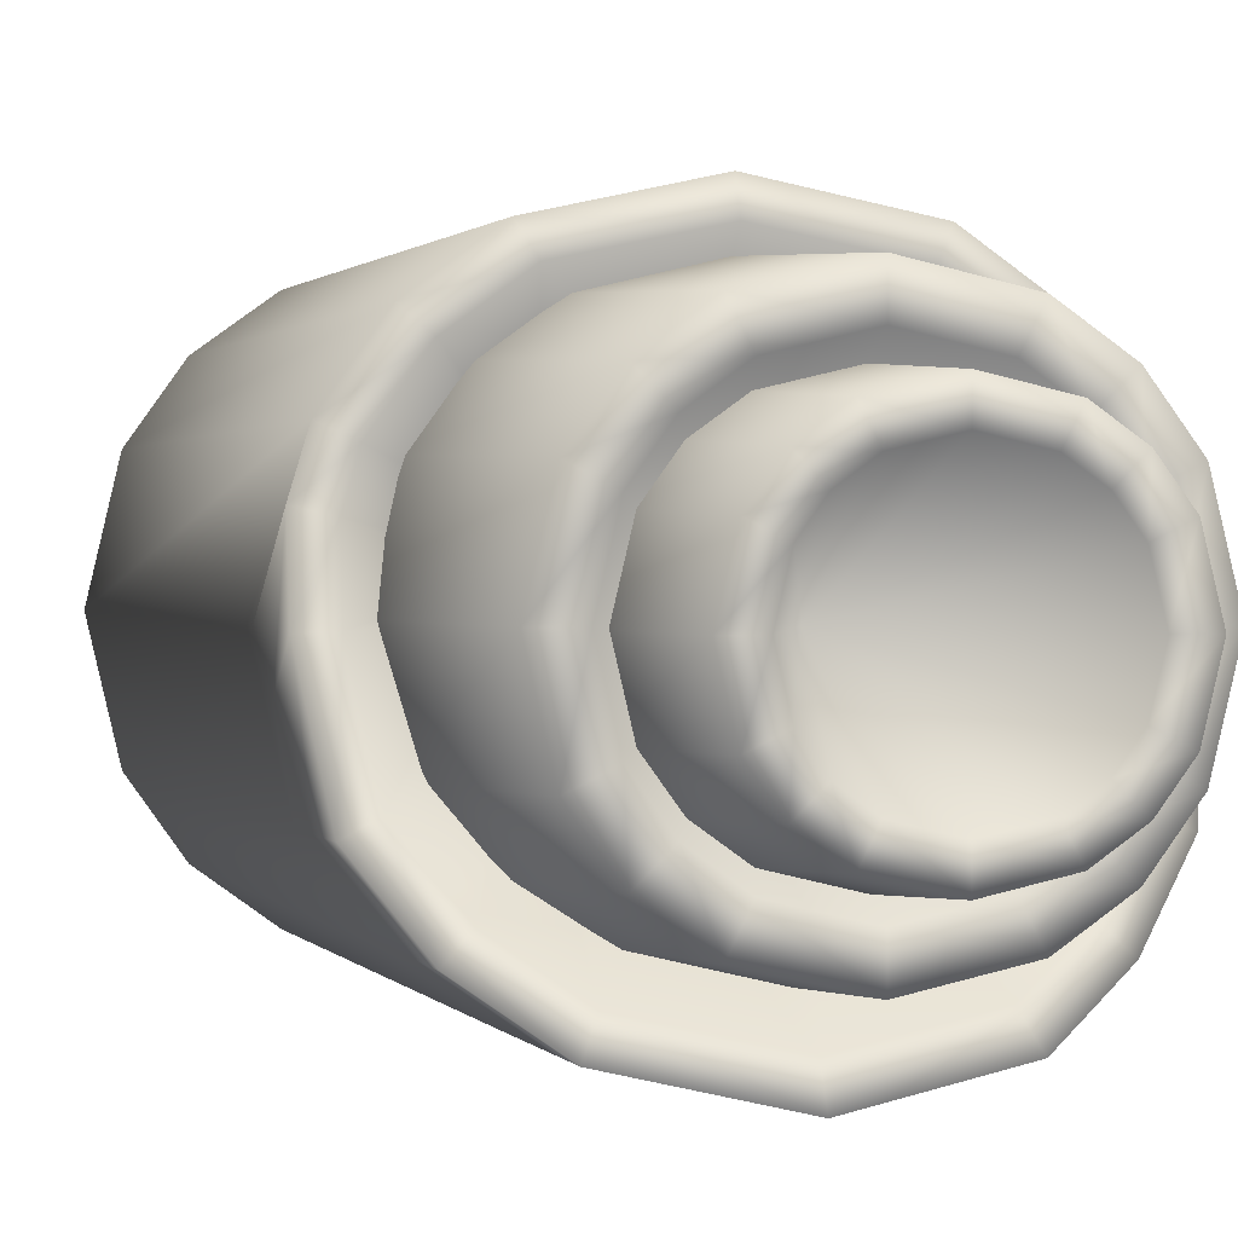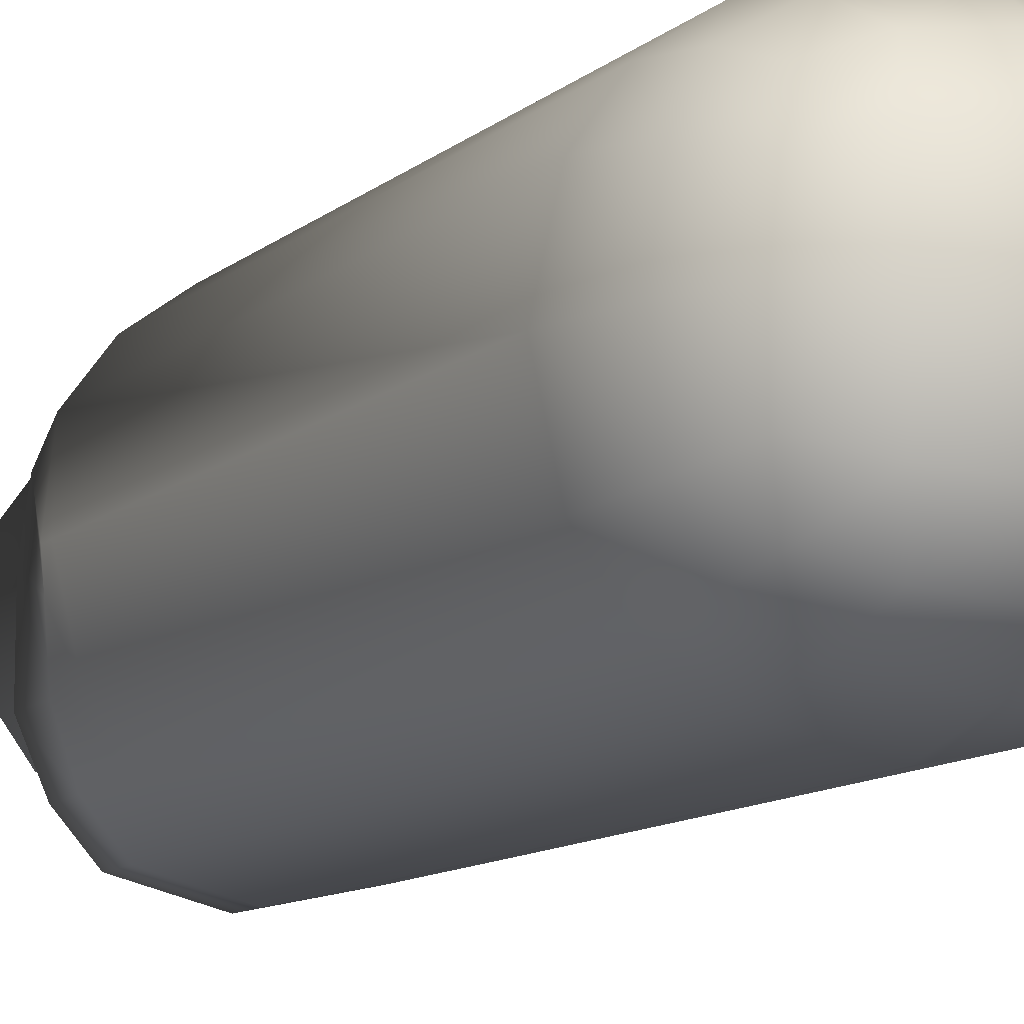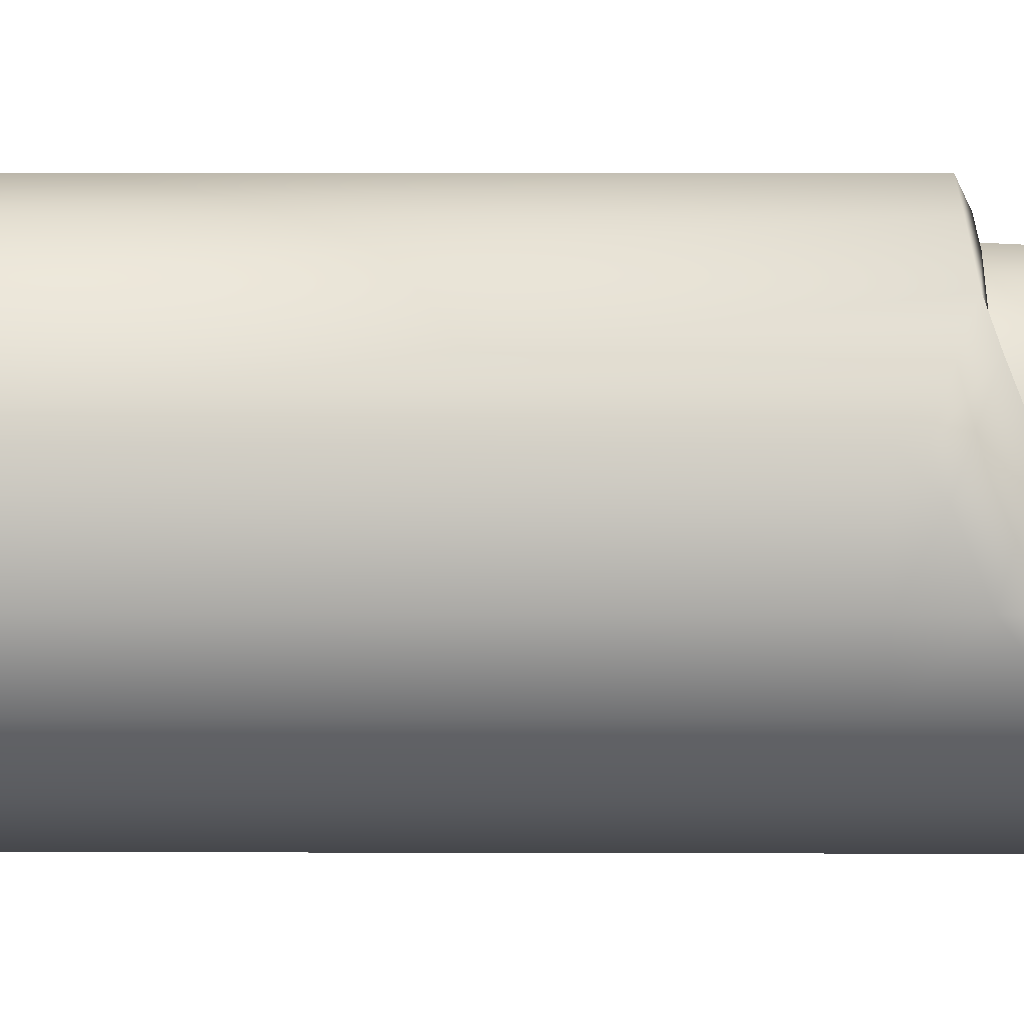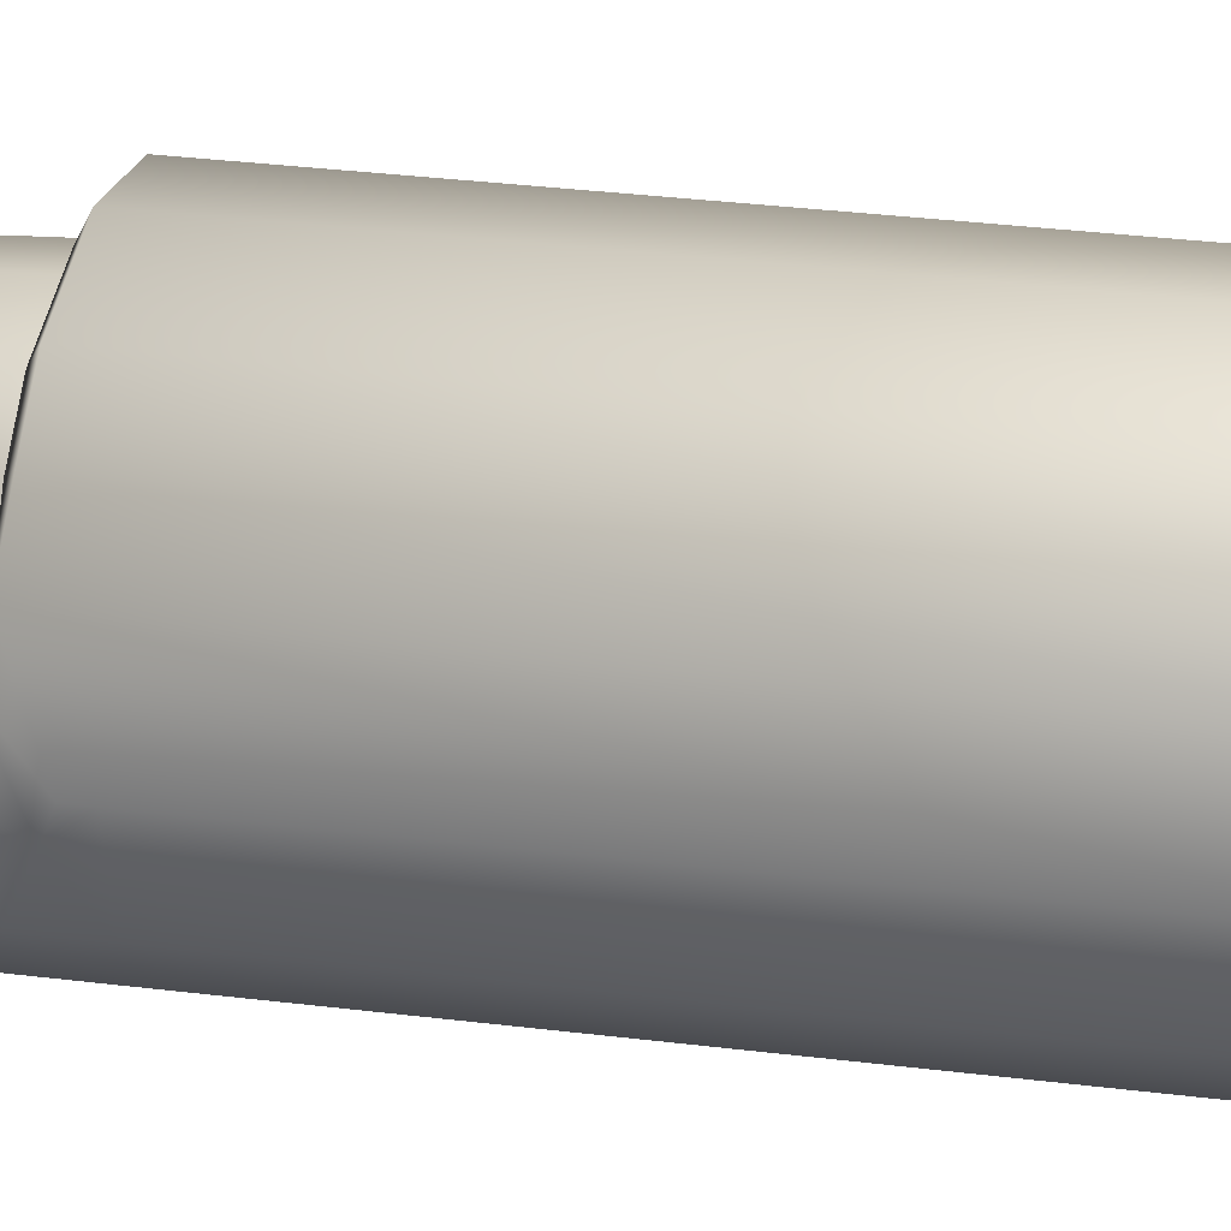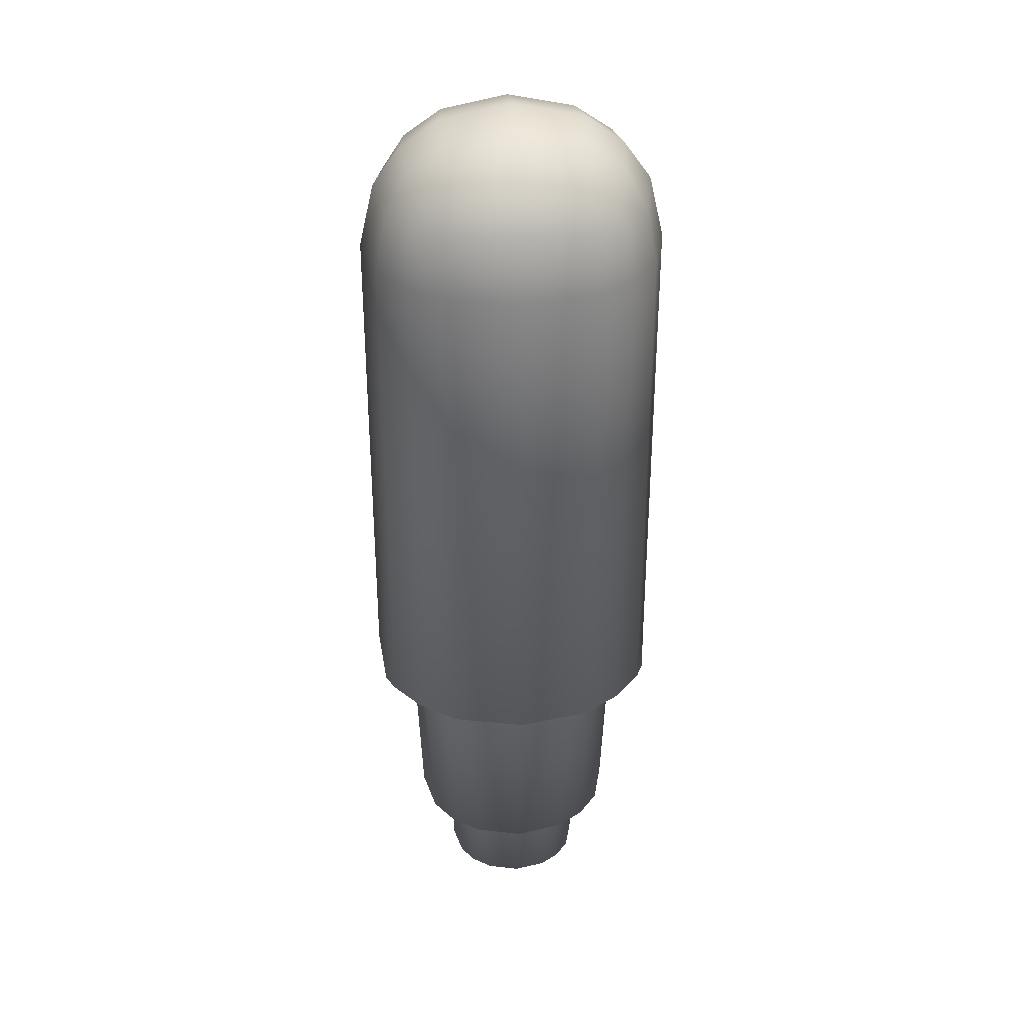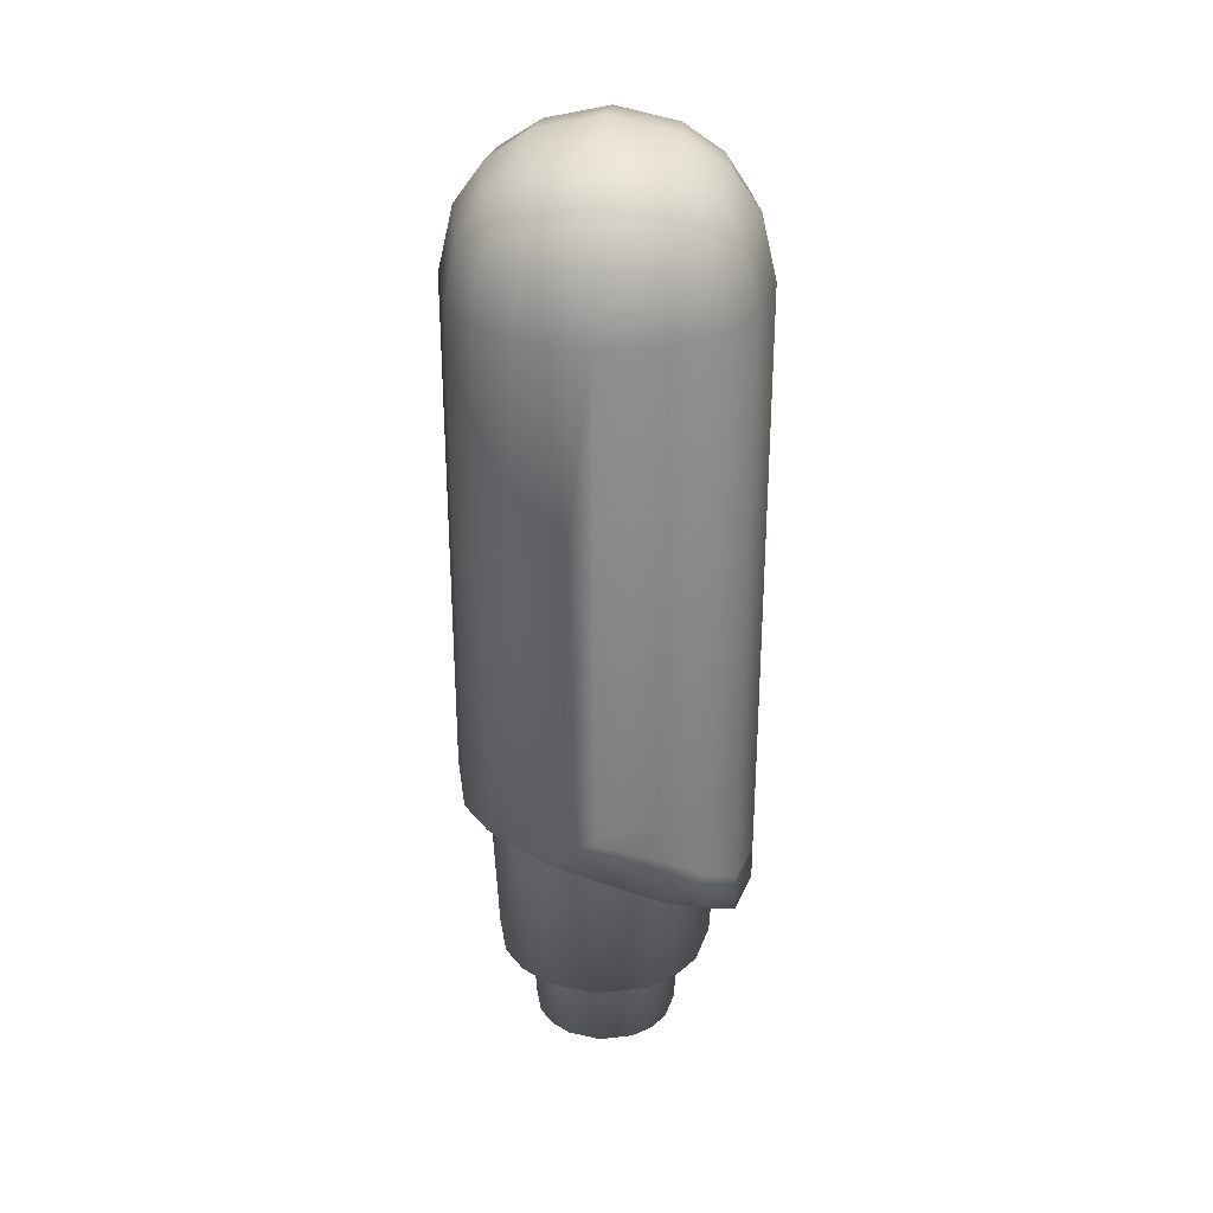
<metadata>
{"format":"obj","ext":"obj","renderer":"f3d","projection":"perspective","resolution":1024,"background":"white","views":[{"elev":0.7,"azim":-11.7,"up":"+Z"},{"elev":-10.1,"azim":154.3,"up":"+Z"},{"elev":-10.0,"azim":-90.3,"up":"+Z"},{"elev":31.1,"azim":100.2,"up":"+Z"},{"elev":33.4,"azim":-4.4,"up":"+Y"},{"elev":31.1,"azim":94.2,"up":"+Y"}]}
</metadata>
<code>
o Cube.002_Cube.000
v -0.01603 -0.1575 -0.01788
v -0.01603 -0.1575 -0.04994
v 0.01603 -0.1575 -0.04994
v 0.01603 -0.1575 -0.01788
v -0 -0.1575 -0.01124
v 0.02267 -0.1575 -0.03391
v -0 -0.1575 -0.05658
v -0.02267 -0.1575 -0.03391
v 0.01014 -0.1575 -0.01363
v -0.01014 -0.1575 -0.01363
v 0.02028 -0.1575 -0.04405
v 0.02028 -0.1575 -0.02377
v -0.01014 -0.1575 -0.05419
v 0.01014 -0.1575 -0.05419
v -0.02028 -0.1575 -0.02377
v -0.02028 -0.1575 -0.04405
v -0.01457 -0.2031 -0.01934
v -0.01457 -0.2031 -0.04848
v 0.01457 -0.2031 -0.04848
v 0.01457 -0.2031 -0.01934
v -0 -0.2031 -0.0133
v 0.02061 -0.2031 -0.03391
v -0 -0.2031 -0.05452
v -0.02061 -0.2031 -0.03391
v 0.009216 -0.2031 -0.01548
v -0.009216 -0.2031 -0.01548
v 0.01843 -0.2031 -0.04313
v 0.01843 -0.2031 -0.0247
v -0.009216 -0.2031 -0.05234
v 0.009216 -0.2031 -0.05234
v -0.01843 -0.2031 -0.0247
v -0.01843 -0.2031 -0.04313
v -0.01123 -0.2031 -0.02268
v -0.01123 -0.2031 -0.04514
v 0.01123 -0.2031 -0.04514
v 0.01123 -0.2031 -0.02268
v -0 -0.2031 -0.01803
v 0.01588 -0.2031 -0.03391
v -0 -0.2031 -0.04979
v -0.01588 -0.2031 -0.03391
v 0.007102 -0.2031 -0.01971
v -0.007102 -0.2031 -0.01971
v 0.01421 -0.2031 -0.04101
v 0.01421 -0.2031 -0.02681
v -0.007102 -0.2031 -0.04812
v 0.007102 -0.2031 -0.04812
v -0.01421 -0.2031 -0.02681
v -0.01421 -0.2031 -0.04101
v -0 -0.1469 -0.03391
v -0.02387 -0.1089 -0.009739
v -0.02387 -0.1089 -0.05748
v 0.02387 -0.1089 -0.05748
v 0.02387 -0.1089 -0.009739
v -0 -0.1089 0.000149
v 0.03376 -0.1089 -0.03361
v -0 -0.1089 -0.06737
v -0.03376 -0.1089 -0.03361
v 0.0151 -0.1089 -0.003415
v -0.0151 -0.1089 -0.003415
v 0.0302 -0.1089 -0.04871
v 0.0302 -0.1089 -0.01851
v -0.0151 -0.1089 -0.06381
v 0.0151 -0.1089 -0.06381
v -0.0302 -0.1089 -0.01851
v -0.0302 -0.1089 -0.04871
v -0.0217 -0.1768 -0.01191
v -0.0217 -0.1768 -0.05531
v 0.0217 -0.1768 -0.05531
v 0.0217 -0.1768 -0.01191
v -0 -0.1768 -0.002922
v 0.03069 -0.1768 -0.03361
v -0 -0.1768 -0.0643
v -0.03069 -0.1768 -0.03361
v 0.01372 -0.1768 -0.006162
v -0.01372 -0.1768 -0.006162
v 0.02745 -0.1768 -0.04734
v 0.02745 -0.1768 -0.01989
v -0.01372 -0.1768 -0.06106
v 0.01372 -0.1768 -0.06106
v -0.02745 -0.1768 -0.01989
v -0.02745 -0.1768 -0.04734
v -0.01749 -0.1768 -0.01613
v -0.01749 -0.1768 -0.0511
v 0.01749 -0.1768 -0.0511
v 0.01749 -0.1768 -0.01613
v -0 -0.1768 -0.008884
v 0.02473 -0.1768 -0.03361
v -0 -0.1768 -0.05834
v -0.02473 -0.1768 -0.03361
v 0.01106 -0.1768 -0.01149
v -0.01106 -0.1768 -0.01149
v 0.02212 -0.1768 -0.04467
v 0.02212 -0.1768 -0.02255
v -0.01106 -0.1768 -0.05573
v 0.01106 -0.1768 -0.05573
v -0.02212 -0.1768 -0.02255
v -0.02212 -0.1768 -0.04467
v -0 -0.1193 -0.03361
v 0.02617 0.04922 -0.01021
v 0.02617 0.04922 -0.0584
v 0.03159 -0.1207 -0.004791
v 0.03159 -0.1108 -0.06382
v 0.04381 -0.1108 -0.0343
v 0.0299 0.03904 -0.006478
v 0.01599 0.05295 -0.06213
v 0.0299 0.05295 -0.02039
v 0.01599 0.05295 -0.006478
v 0.0299 0.03904 -0.06213
v 0.0299 0.05295 -0.04822
v 0.02074 0.06246 -0.0343
v 0.03941 -0.1108 -0.05297
v 0.02074 -0.141 -0.07163
v 0.02074 -0.1108 -0.07163
v 0.02074 -0.1207 0.003028
v 0.01912 0.04217 -0.000225
v 0.01912 0.04217 -0.06838
v 0.03941 -0.1226 -0.05297
v 0.03615 0.04217 -0.01726
v 0.03615 0.04217 -0.05134
v 0.01912 0.05921 -0.05134
v 0.01912 0.05921 -0.01726
v 0.04381 -0.1149 -0.0343
v 0.03159 -0.1324 -0.06382
v 0.03941 -0.1216 -0.01554
v 0.02074 -0.1521 -0.07163
v 0.03941 -0.1362 -0.05297
v 0.04206 -0.1237 -0.0233
v 0.03159 -0.1436 -0.06382
v 0.02815 -0.1229 -0.008073
v 0.01857 -0.1229 -0.001166
v 0.03506 -0.1229 -0.01766
v 0.01857 -0.1494 -0.06713
v 0.03506 -0.1357 -0.05064
v 0.03719 -0.1243 -0.02439
v 0.02815 -0.1421 -0.06022
v 0.03159 0.05464 -0.0343
v 0.03941 0.04379 -0.0343
v 0.04229 -0.1174 -0.04076
v 0.04229 -0.1279 -0.03472
v 0.0376 -0.1281 -0.03463
v 0.03152 0.02574 -0.06374
v 0.03152 0.02574 -0.004865
v 0.02067 0.02588 0.002885
v 0.02067 0.02588 -0.07149
v 0.03927 0.02588 -0.0529
v 0.03927 0.02588 -0.01571
v 0.04362 0.02595 -0.0343
v 0.01614 -0.09573 -0.02445
v 0.0128 -0.09573 -0.02204
v 0.01855 -0.09573 -0.02779
v 0.0128 -0.1049 -0.04505
v 0.01855 -0.1002 -0.0393
v 0.01929 -0.09619 -0.03014
v 0.01614 -0.1024 -0.04264
v 0.01944 -0.09753 -0.03371
v -0.02617 0.04922 -0.01021
v -0.02617 0.04922 -0.0584
v -0.03159 -0.1207 -0.004791
v 0 0.05464 -0.004791
v 0 0.05464 -0.06382
v -0.03159 -0.1108 -0.06382
v -0.04381 -0.1108 -0.0343
v 0 -0.1108 -0.07604
v 0 -0.1207 0.007434
v -0.0299 0.03904 -0.006478
v -0.01599 0.05295 -0.06213
v -0.0299 0.05295 -0.02039
v -0.01599 0.05295 -0.006478
v -0.0299 0.03904 -0.06213
v -0.0299 0.05295 -0.04822
v 0 0.06246 -0.01564
v 0 0.06246 -0.05297
v -0.02074 0.06246 -0.0343
v -0.03941 -0.1108 -0.05297
v -0.02074 -0.141 -0.07163
v 0 0.04379 -0.07163
v -0.02074 -0.1108 -0.07163
v 0 0.04379 0.003028
v -0.02074 -0.1207 0.003028
v -0.01912 0.04217 -0.000225
v -0.01912 0.04217 -0.06838
v -0.03941 -0.1226 -0.05297
v -0.03615 0.04217 -0.01726
v -0.03615 0.04217 -0.05134
v 0 -0.1463 -0.07604
v -0.01912 0.05921 -0.05134
v -0.01912 0.05921 -0.01726
v -0.04381 -0.1149 -0.0343
v -0.03159 -0.1324 -0.06382
v -0.03941 -0.1216 -0.01554
v -0.02074 -0.1521 -0.07163
v -0.03941 -0.1362 -0.05297
v 0 -0.1566 -0.07604
v -0.04206 -0.1237 -0.0233
v -0.03159 -0.1436 -0.06382
v -0.02815 -0.1229 -0.008073
v 0 -0.1229 0.002727
v -0.01857 -0.1229 -0.001166
v -0.03506 -0.1229 -0.01766
v -0.01857 -0.1494 -0.06713
v -0.03506 -0.1357 -0.05064
v 0 -0.1533 -0.07102
v -0.03719 -0.1243 -0.02439
v -0.02815 -0.1421 -0.06022
v -0.03159 0.05464 -0.0343
v 0 0.06686 -0.0343
v -0.03941 0.04379 -0.0343
v -0.04229 -0.1174 -0.04076
v -0.04229 -0.1279 -0.03472
v -0.0376 -0.1281 -0.03463
v -0.03152 0.02574 -0.06374
v 0 0.02595 -0.07585
v 0 0.02595 0.007241
v -0.03152 0.02574 -0.004865
v -0.02067 0.02588 0.002885
v -0.02067 0.02588 -0.07149
v -0.03927 0.02588 -0.0529
v -0.03927 0.02588 -0.01571
v -0.04362 0.02595 -0.0343
v -0.01614 -0.09573 -0.02445
v 0 -0.09573 -0.02068
v -0.0128 -0.09573 -0.02204
v -0.01855 -0.09573 -0.02779
v -0.0128 -0.1049 -0.04505
v -0.01855 -0.1002 -0.0393
v 0 -0.1063 -0.04641
v -0.01929 -0.09619 -0.03014
v -0.01614 -0.1024 -0.04264
v -0.01944 -0.09753 -0.03371
f 9 25 20 4
f 2 18 32 16
f 5 21 25 9
f 10 26 21 5
f 1 17 26 10
f 11 27 19 3
f 6 22 27 11
f 12 28 22 6
f 4 20 28 12
f 13 29 18 2
f 7 23 29 13
f 14 30 23 7
f 3 19 30 14
f 15 31 17 1
f 8 24 31 15
f 16 32 24 8
f 24 40 47 31
f 32 48 40 24
f 25 41 36 20
f 18 34 48 32
f 21 37 41 25
f 26 42 37 21
f 17 33 42 26
f 27 43 35 19
f 22 38 43 27
f 28 44 38 22
f 20 36 44 28
f 29 45 34 18
f 23 39 45 29
f 30 46 39 23
f 19 35 46 30
f 31 47 33 17
f 34 45 49
f 45 39 49
f 39 46 49
f 46 35 49
f 33 47 49
f 47 40 49
f 40 48 49
f 36 41 49
f 48 34 49
f 41 37 49
f 37 42 49
f 42 33 49
f 35 43 49
f 43 38 49
f 38 44 49
f 44 36 49
f 58 74 69 53
f 51 67 81 65
f 54 70 74 58
f 59 75 70 54
f 50 66 75 59
f 60 76 68 52
f 55 71 76 60
f 61 77 71 55
f 53 69 77 61
f 62 78 67 51
f 56 72 78 62
f 63 79 72 56
f 52 68 79 63
f 64 80 66 50
f 57 73 80 64
f 65 81 73 57
f 73 89 96 80
f 81 97 89 73
f 74 90 85 69
f 67 83 97 81
f 70 86 90 74
f 75 91 86 70
f 66 82 91 75
f 76 92 84 68
f 71 87 92 76
f 77 93 87 71
f 69 85 93 77
f 78 94 83 67
f 72 88 94 78
f 79 95 88 72
f 68 84 95 79
f 80 96 82 66
f 89 97 98
f 85 90 98
f 97 83 98
f 90 86 98
f 86 91 98
f 91 82 98
f 84 92 98
f 92 87 98
f 87 93 98
f 93 85 98
f 83 94 98
f 94 88 98
f 88 95 98
f 95 84 98
f 82 96 98
f 96 89 98
f 121 171 159 107
f 144 141 102 113
f 143 213 164 114
f 142 143 114 101
f 99 107 115 104
f 107 159 178 115
f 212 144 113 163
f 160 105 116 176
f 105 100 108 116
f 113 102 123 112
f 102 111 117 123
f 106 99 104 118
f 141 145 111 102
f 100 109 119 108
f 100 105 120 109
f 105 160 172 120
f 106 121 107 99
f 163 113 112 185
f 138 122 127 139
f 185 112 125 193
f 122 103 124 127
f 112 123 128 125
f 123 117 126 128
f 146 142 101 124
f 125 128 135 132
f 124 101 129 131
f 128 126 133 135
f 139 127 134 140
f 193 125 132 202
f 114 164 197 130
f 127 124 131 134
f 101 114 130 129
f 126 139 140 133
f 117 138 139 126
f 109 136 137 119
f 136 106 118 137
f 103 122 138
f 136 110 121 106
f 110 206 171 121
f 147 146 124 103
f 109 120 110 136
f 111 103 138 117
f 145 147 103 111
f 120 172 206 110
f 119 137 147 145
f 137 118 146 147
f 118 104 142 146
f 108 119 145 141
f 176 116 144 212
f 104 115 143 142
f 115 178 213 143
f 116 108 141 144
f 140 134 153 155
f 132 135 154 151
f 130 197 221 149
f 135 133 152 154
f 202 132 151 226
f 133 140 155 152
f 134 131 150 153
f 129 130 149 148
f 131 129 148 150
f 187 168 159 171
f 216 177 161 211
f 215 179 164 213
f 214 158 179 215
f 156 165 180 168
f 168 180 178 159
f 212 163 177 216
f 160 176 181 166
f 166 181 169 157
f 177 175 189 161
f 161 189 182 174
f 167 183 165 156
f 211 161 174 217
f 157 169 184 170
f 157 170 186 166
f 166 186 172 160
f 167 156 168 187
f 163 185 175 177
f 208 209 194 188
f 185 193 191 175
f 188 194 190 162
f 175 191 195 189
f 189 195 192 182
f 218 190 158 214
f 191 200 204 195
f 190 199 196 158
f 195 204 201 192
f 209 210 203 194
f 193 202 200 191
f 179 198 197 164
f 194 203 199 190
f 158 196 198 179
f 192 201 210 209
f 182 192 209 208
f 170 184 207 205
f 205 207 183 167
f 162 208 188
f 205 167 187 173
f 173 187 171 206
f 219 162 190 218
f 170 205 173 186
f 174 182 208 162
f 217 174 162 219
f 186 173 206 172
f 184 217 219 207
f 207 219 218 183
f 183 218 214 165
f 169 211 217 184
f 176 212 216 181
f 165 214 215 180
f 180 215 213 178
f 181 216 211 169
f 210 229 227 203
f 200 224 228 204
f 198 222 221 197
f 204 228 225 201
f 202 226 224 200
f 201 225 229 210
f 203 227 223 199
f 196 220 222 198
f 199 223 220 196

</code>
